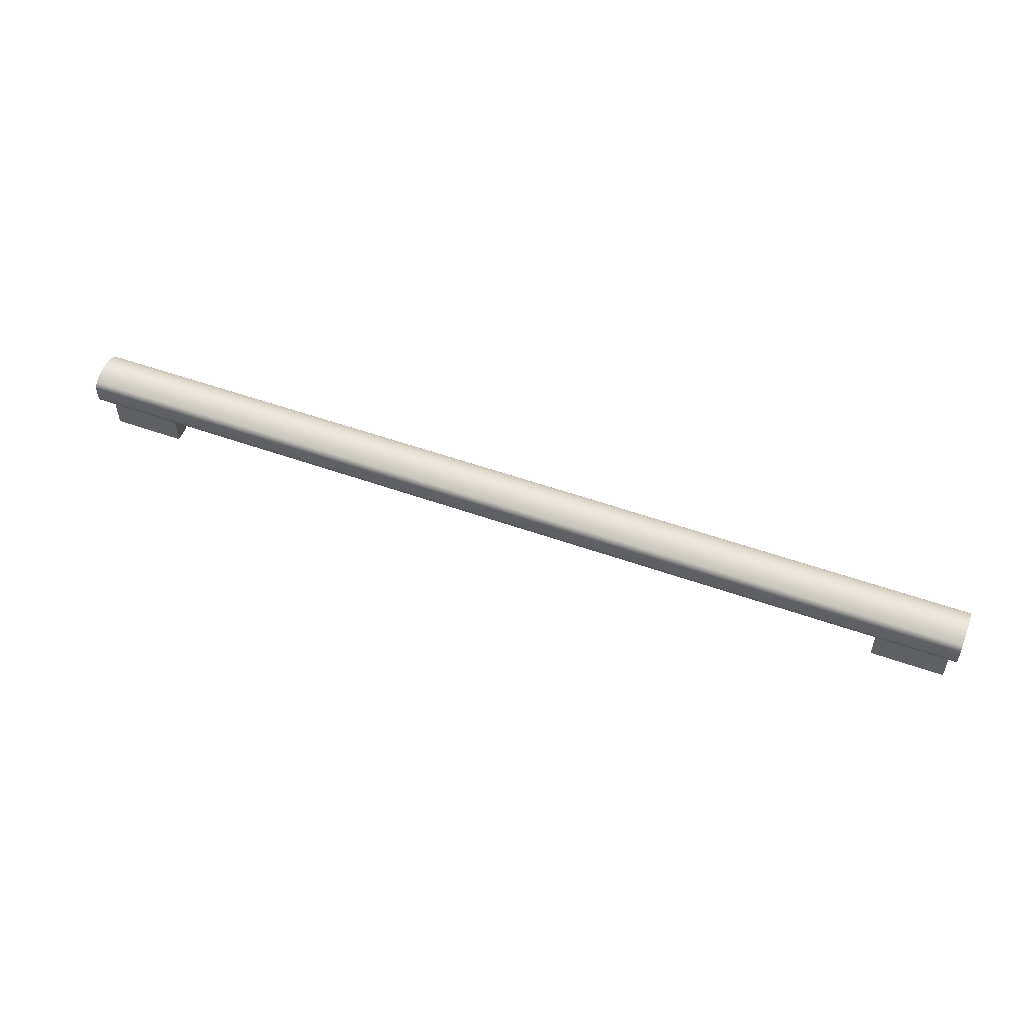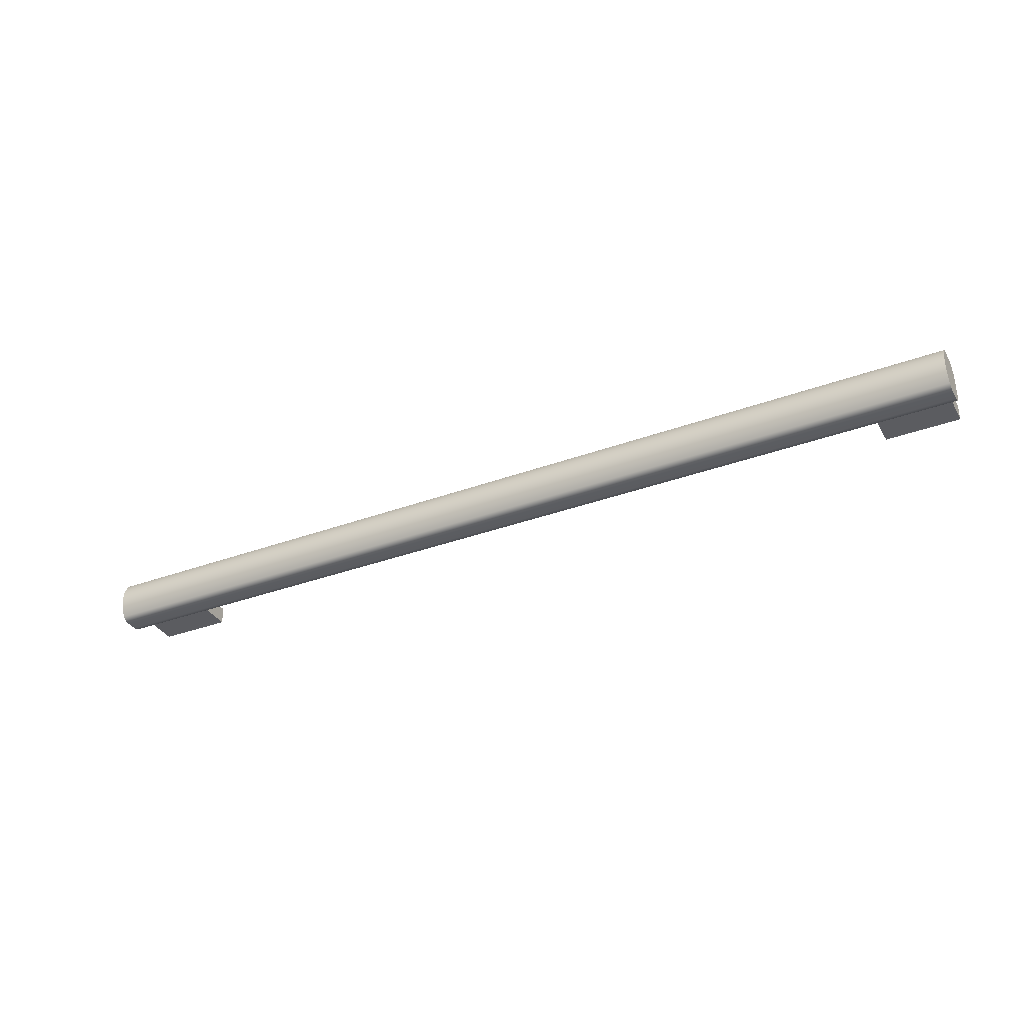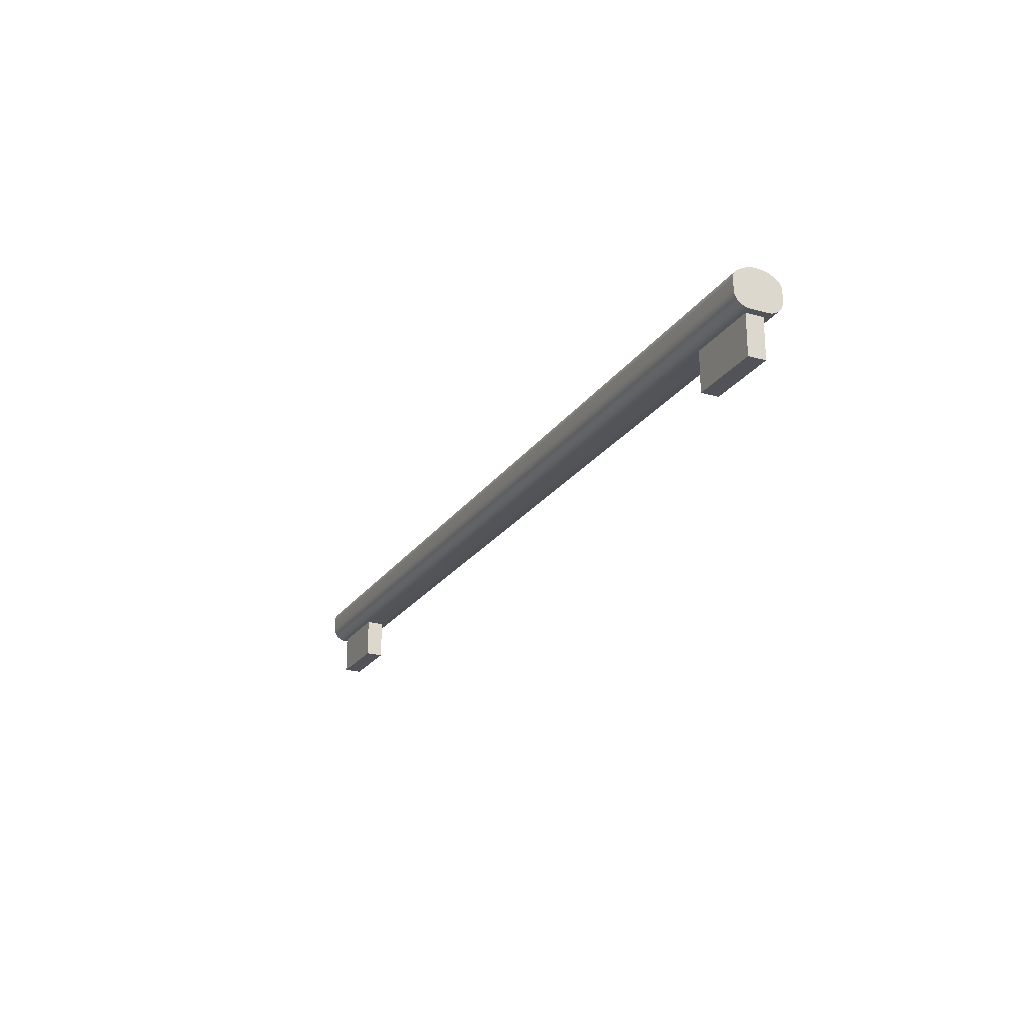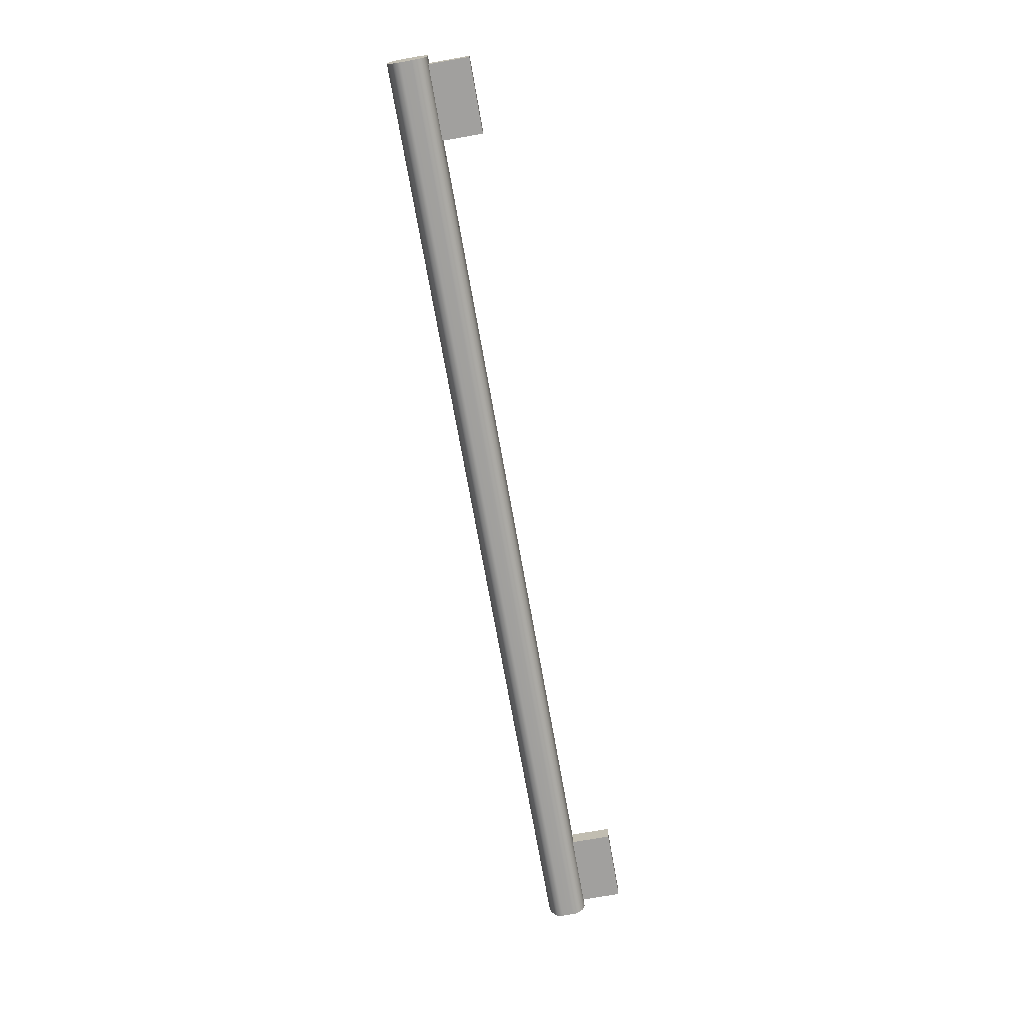
<metadata>
{"format":"obj","ext":"obj","renderer":"f3d","projection":"perspective","resolution":1024,"background":"white","views":[{"elev":52.6,"azim":-159.0,"up":"+Z"},{"elev":-34.8,"azim":26.3,"up":"+Y"},{"elev":-22.7,"azim":64.6,"up":"+Z"},{"elev":-71.8,"azim":100.0,"up":"+Y"}]}
</metadata>
<code>
o handle1/handle/mesh1/mesh1-geometry#mesh1-geometry
v 0.4881 0.6157 0.5478
v -0.4342 0.6143 0.5475
v -0.4342 0.6157 0.5478
v 0.4881 0.6143 0.5475
v -0.4342 0.6152 0.5838
v 0.4881 0.6172 0.5483
v 0.4881 0.6152 0.5838
v -0.4342 0.6128 0.5472
v -0.4342 0.6191 0.5819
v -0.4342 0.6172 0.5483
v 0.4881 0.6191 0.5819
v 0.4881 0.6128 0.5472
v -0.4342 0.6113 0.5472
v 0.4881 0.6185 0.549
v 0.4881 0.6113 0.5472
v -0.4342 0.6112 0.5852
v 0.4881 0.6112 0.5852
v -0.4342 0.6185 0.549
v 0.4881 0.6199 0.5498
v -0.355 0.6113 0.5472
v -0.4342 0.6219 0.58
v -0.427 0.6113 0.5472
v -0.4342 0.607 0.586
v -0.4342 0.6199 0.5498
v 0.4881 0.6219 0.58
v 0.4881 0.607 0.586
v 0.4089 0.6113 0.5472
v -0.4342 0.5943 0.5472
v -0.4342 0.6028 0.5863
v 0.4881 0.6211 0.5507
v 0.4881 0.6028 0.5863
v -0.355 0.6113 0.508
v -0.427 0.5943 0.5472
v -0.355 0.5943 0.5472
v 0.4809 0.6113 0.5472
v -0.4342 0.6225 0.5795
v -0.4342 0.6211 0.5507
v -0.4342 0.5944 0.5852
v -0.4342 0.5986 0.586
v 0.4881 0.6219 0.5514
v 0.4881 0.5986 0.586
v -0.427 0.6113 0.508
v -0.427 0.5943 0.508
v 0.4089 0.5943 0.5472
v 0.4809 0.5943 0.5472
v 0.4809 0.6113 0.508
v 0.4881 0.6225 0.5795
v -0.4342 0.6219 0.5514
v -0.4342 0.5928 0.5472
v 0.4881 0.5944 0.5852
v -0.355 0.5943 0.508
v 0.4881 0.5928 0.5472
v 0.4881 0.5943 0.5472
v 0.4089 0.5943 0.508
v 0.4089 0.6113 0.508
v -0.4342 0.6231 0.579
v -0.4342 0.6226 0.5521
v -0.4342 0.5914 0.5475
v 0.4881 0.6226 0.5521
v 0.4809 0.5943 0.508
v 0.4881 0.6231 0.579
v -0.4342 0.5904 0.5838
v 0.4881 0.5904 0.5838
v -0.4342 0.6237 0.5785
v -0.4342 0.6232 0.5528
v 0.4881 0.5914 0.5475
v -0.4342 0.5899 0.5478
v 0.4881 0.6232 0.5528
v 0.4881 0.6237 0.5785
v -0.4342 0.5885 0.5483
v 0.4881 0.5865 0.5819
v 0.4881 0.5899 0.5478
v 0.4881 0.6242 0.5778
v -0.4342 0.6237 0.5535
v -0.4342 0.5871 0.549
v -0.4342 0.5865 0.5819
v 0.4881 0.5871 0.549
v 0.4881 0.5885 0.5483
v 0.4881 0.6237 0.5535
v -0.4342 0.6242 0.5778
v 0.4881 0.5837 0.58
v 0.4881 0.5858 0.5498
v 0.4881 0.6246 0.5772
v 0.4881 0.6242 0.5543
v -0.4342 0.6242 0.5543
v -0.4342 0.5858 0.5498
v -0.4342 0.5837 0.58
v 0.4881 0.5845 0.5507
v -0.4342 0.6246 0.5772
v -0.4342 0.5845 0.5507
v 0.4881 0.5831 0.5795
v 0.4881 0.5837 0.5514
v 0.4881 0.625 0.5765
v 0.4881 0.6247 0.5552
v -0.4342 0.6247 0.5552
v -0.4342 0.5837 0.5514
v -0.4342 0.5831 0.5795
v 0.4881 0.5833 0.5517
v -0.4342 0.625 0.5765
v -0.4342 0.5833 0.5517
v 0.4881 0.5825 0.579
v 0.4881 0.583 0.552
v 0.4881 0.6254 0.5757
v 0.4881 0.6251 0.5561
v -0.4342 0.6251 0.5561
v -0.4342 0.583 0.552
v -0.4342 0.5825 0.579
v -0.4342 0.6254 0.5757
v 0.4881 0.582 0.5785
v 0.4881 0.5824 0.5527
v -0.4342 0.5824 0.5527
v 0.4881 0.6256 0.5749
v 0.4881 0.6254 0.557
v -0.4342 0.6254 0.557
v -0.4342 0.582 0.5785
v -0.4342 0.6256 0.5749
v -0.4342 0.5815 0.5778
v 0.4881 0.5818 0.5535
v 0.4881 0.6259 0.5741
v 0.4881 0.6257 0.5579
v -0.4342 0.6257 0.5579
v -0.4342 0.5818 0.5535
v 0.4881 0.5815 0.5778
v -0.4342 0.6259 0.5741
v -0.4342 0.581 0.5772
v -0.4342 0.5813 0.5543
v 0.4881 0.5813 0.5543
v 0.4881 0.626 0.5733
v 0.4881 0.6259 0.5589
v -0.4342 0.6259 0.5589
v 0.4881 0.581 0.5772
v -0.4342 0.626 0.5733
v -0.4342 0.5806 0.5765
v -0.4342 0.5809 0.5551
v 0.4881 0.5809 0.5551
v 0.4881 0.6261 0.5725
v 0.4881 0.626 0.5599
v -0.4342 0.626 0.5599
v 0.4881 0.5806 0.5765
v -0.4342 0.6261 0.5725
v -0.4342 0.5803 0.5757
v -0.4342 0.5805 0.556
v 0.4881 0.5805 0.556
v -0.4342 0.6262 0.572
v 0.4881 0.6261 0.5609
v -0.4342 0.6261 0.5609
v 0.4881 0.5803 0.5757
v 0.4881 0.6262 0.5716
v -0.4342 0.58 0.5749
v -0.4342 0.5801 0.5569
v 0.4881 0.5801 0.5569
v -0.4342 0.6262 0.5716
v 0.4881 0.6262 0.5618
v 0.4881 0.58 0.5749
v -0.4342 0.5798 0.5741
v -0.4342 0.5799 0.5579
v 0.4881 0.5799 0.5579
v 0.4881 0.5798 0.5741
v -0.4342 0.5796 0.5733
v -0.4342 0.5797 0.5589
v 0.4881 0.5797 0.5589
v 0.4881 0.5796 0.5733
v -0.4342 0.5795 0.5725
v -0.4342 0.5795 0.5598
v 0.4881 0.5795 0.5598
v 0.4881 0.5795 0.5725
v -0.4342 0.5795 0.5716
v -0.4342 0.5795 0.5608
v 0.4881 0.5795 0.5608
v 0.4881 0.5795 0.5618
v 0.4881 0.5795 0.5716
v 0.4881 0.5795 0.5608
f 1 2 3
f 2 1 4
f 3 2 1
f 4 1 2
f 2 5 3
f 3 5 2
f 3 6 1
f 1 6 3
f 7 4 1
f 1 4 7
f 4 8 2
f 2 8 4
f 8 5 2
f 2 5 8
f 3 5 9
f 9 5 3
f 6 3 10
f 10 3 6
f 11 1 6
f 6 1 11
f 7 12 4
f 4 12 7
f 7 1 11
f 11 1 7
f 8 4 12
f 12 4 8
f 13 5 8
f 8 5 13
f 7 9 5
f 5 9 7
f 3 9 10
f 10 9 3
f 10 14 6
f 6 14 10
f 11 6 14
f 14 6 11
f 7 15 12
f 12 15 7
f 9 7 11
f 11 7 9
f 12 13 8
f 8 13 12
f 13 16 5
f 5 16 13
f 5 17 7
f 7 17 5
f 10 9 18
f 18 9 10
f 14 10 18
f 18 10 14
f 11 14 19
f 19 14 11
f 17 15 7
f 7 15 17
f 20 12 15
f 15 12 20
f 11 21 9
f 9 21 11
f 13 12 22
f 22 12 13
f 13 23 16
f 16 23 13
f 17 5 16
f 16 5 17
f 18 9 24
f 24 9 18
f 18 19 14
f 14 19 18
f 11 19 25
f 25 19 11
f 26 15 17
f 17 15 26
f 22 12 20
f 20 12 22
f 27 20 15
f 15 20 27
f 21 11 25
f 25 11 21
f 24 9 21
f 21 9 24
f 22 28 13
f 13 28 22
f 13 29 23
f 23 29 13
f 26 16 23
f 23 16 26
f 16 26 17
f 17 26 16
f 19 18 24
f 24 18 19
f 25 19 30
f 30 19 25
f 31 15 26
f 26 15 31
f 32 22 20
f 20 22 32
f 20 33 22
f 22 33 20
f 20 27 34
f 34 27 20
f 27 15 35
f 35 15 27
f 25 36 21
f 21 36 25
f 24 21 37
f 37 21 24
f 28 22 33
f 33 22 28
f 28 38 13
f 13 38 28
f 13 39 29
f 29 39 13
f 31 23 29
f 29 23 31
f 23 31 26
f 26 31 23
f 24 30 19
f 19 30 24
f 25 30 40
f 40 30 25
f 41 15 31
f 31 15 41
f 22 32 42
f 42 32 22
f 34 32 20
f 20 32 34
f 33 20 34
f 34 20 33
f 22 43 33
f 33 43 22
f 44 34 27
f 27 34 44
f 35 15 45
f 45 15 35
f 46 27 35
f 35 27 46
f 35 44 27
f 27 44 35
f 36 25 47
f 47 25 36
f 48 21 36
f 36 21 48
f 37 21 48
f 48 21 37
f 30 24 37
f 37 24 30
f 33 49 28
f 28 49 33
f 49 38 28
f 28 38 49
f 13 38 39
f 39 38 13
f 41 29 39
f 39 29 41
f 29 41 31
f 31 41 29
f 37 40 30
f 30 40 37
f 25 40 47
f 47 40 25
f 50 15 41
f 41 15 50
f 32 43 42
f 42 43 32
f 43 22 42
f 42 22 43
f 32 34 51
f 51 34 32
f 43 34 33
f 33 34 43
f 52 33 34
f 34 33 52
f 34 44 53
f 53 44 34
f 27 54 44
f 44 54 27
f 53 45 15
f 15 45 53
f 45 46 35
f 35 46 45
f 44 35 45
f 45 35 44
f 27 46 55
f 55 46 27
f 47 56 36
f 36 56 47
f 48 36 57
f 57 36 48
f 40 37 48
f 48 37 40
f 49 33 52
f 52 33 49
f 58 38 49
f 49 38 58
f 50 39 38
f 38 39 50
f 39 50 41
f 41 50 39
f 47 40 59
f 59 40 47
f 50 53 15
f 15 53 50
f 43 32 51
f 51 32 43
f 34 43 51
f 51 43 34
f 52 34 53
f 53 34 52
f 53 44 45
f 45 44 53
f 54 27 55
f 55 27 54
f 54 45 44
f 44 45 54
f 46 45 60
f 60 45 46
f 46 54 55
f 55 54 46
f 56 47 61
f 61 47 56
f 57 36 56
f 56 36 57
f 59 48 57
f 57 48 59
f 48 59 40
f 40 59 48
f 52 58 49
f 49 58 52
f 58 62 38
f 38 62 58
f 38 63 50
f 50 63 38
f 47 59 61
f 61 59 47
f 50 52 53
f 53 52 50
f 45 54 60
f 60 54 45
f 54 46 60
f 60 46 54
f 61 64 56
f 56 64 61
f 57 56 65
f 65 56 57
f 65 59 57
f 57 59 65
f 58 52 66
f 66 52 58
f 67 62 58
f 58 62 67
f 63 38 62
f 62 38 63
f 63 66 50
f 50 66 63
f 61 59 68
f 68 59 61
f 50 66 52
f 52 66 50
f 64 61 69
f 69 61 64
f 65 56 64
f 64 56 65
f 59 65 68
f 68 65 59
f 66 67 58
f 58 67 66
f 70 62 67
f 67 62 70
f 62 71 63
f 63 71 62
f 63 72 66
f 66 72 63
f 61 68 69
f 69 68 61
f 73 64 69
f 69 64 73
f 65 64 74
f 74 64 65
f 74 68 65
f 65 68 74
f 67 66 72
f 72 66 67
f 75 62 70
f 70 62 75
f 72 70 67
f 67 70 72
f 71 62 76
f 76 62 71
f 71 77 63
f 63 77 71
f 63 78 72
f 72 78 63
f 69 68 79
f 79 68 69
f 64 73 80
f 80 73 64
f 69 79 73
f 73 79 69
f 74 64 80
f 80 64 74
f 68 74 79
f 79 74 68
f 75 76 62
f 62 76 75
f 78 75 70
f 70 75 78
f 70 72 78
f 78 72 70
f 76 81 71
f 71 81 76
f 71 82 77
f 77 82 71
f 63 77 78
f 78 77 63
f 83 80 73
f 73 80 83
f 73 79 84
f 84 79 73
f 74 80 85
f 85 80 74
f 85 79 74
f 74 79 85
f 86 76 75
f 75 76 86
f 75 78 77
f 77 78 75
f 81 76 87
f 87 76 81
f 81 88 71
f 71 88 81
f 71 88 82
f 82 88 71
f 86 77 82
f 82 77 86
f 80 83 89
f 89 83 80
f 73 84 83
f 83 84 73
f 79 85 84
f 84 85 79
f 85 80 89
f 89 80 85
f 90 76 86
f 86 76 90
f 77 86 75
f 75 86 77
f 90 87 76
f 76 87 90
f 87 91 81
f 81 91 87
f 81 92 88
f 88 92 81
f 90 82 88
f 88 82 90
f 82 90 86
f 86 90 82
f 93 89 83
f 83 89 93
f 83 84 94
f 94 84 83
f 95 84 85
f 85 84 95
f 85 89 95
f 95 89 85
f 96 87 90
f 90 87 96
f 91 87 97
f 97 87 91
f 91 98 81
f 81 98 91
f 81 98 92
f 92 98 81
f 96 88 92
f 92 88 96
f 88 96 90
f 90 96 88
f 89 93 99
f 99 93 89
f 83 94 93
f 93 94 83
f 84 95 94
f 94 95 84
f 95 89 99
f 99 89 95
f 100 87 96
f 96 87 100
f 100 97 87
f 87 97 100
f 97 101 91
f 91 101 97
f 91 102 98
f 98 102 91
f 100 92 98
f 98 92 100
f 92 100 96
f 96 100 92
f 103 99 93
f 93 99 103
f 93 94 104
f 104 94 93
f 105 94 95
f 95 94 105
f 95 99 105
f 105 99 95
f 106 97 100
f 100 97 106
f 101 97 107
f 107 97 101
f 101 102 91
f 91 102 101
f 106 98 102
f 102 98 106
f 98 106 100
f 100 106 98
f 99 103 108
f 108 103 99
f 93 104 103
f 103 104 93
f 94 105 104
f 104 105 94
f 105 99 108
f 108 99 105
f 106 107 97
f 97 107 106
f 107 109 101
f 101 109 107
f 101 110 102
f 102 110 101
f 102 111 106
f 106 111 102
f 112 108 103
f 103 108 112
f 103 104 113
f 113 104 103
f 114 104 105
f 105 104 114
f 105 108 114
f 114 108 105
f 111 107 106
f 106 107 111
f 109 107 115
f 115 107 109
f 109 110 101
f 101 110 109
f 111 102 110
f 110 102 111
f 108 112 116
f 116 112 108
f 103 113 112
f 112 113 103
f 104 114 113
f 113 114 104
f 114 108 116
f 116 108 114
f 111 115 107
f 107 115 111
f 117 109 115
f 115 109 117
f 109 118 110
f 110 118 109
f 118 111 110
f 110 111 118
f 119 116 112
f 112 116 119
f 112 113 120
f 120 113 112
f 121 113 114
f 114 113 121
f 114 116 121
f 121 116 114
f 122 115 111
f 111 115 122
f 109 117 123
f 123 117 109
f 122 117 115
f 115 117 122
f 123 118 109
f 109 118 123
f 111 118 122
f 122 118 111
f 116 119 124
f 124 119 116
f 112 120 119
f 119 120 112
f 113 121 120
f 120 121 113
f 121 116 124
f 124 116 121
f 125 123 117
f 117 123 125
f 126 117 122
f 122 117 126
f 123 127 118
f 118 127 123
f 127 122 118
f 118 122 127
f 128 124 119
f 119 124 128
f 119 120 129
f 129 120 119
f 130 120 121
f 121 120 130
f 121 124 130
f 130 124 121
f 123 125 131
f 131 125 123
f 126 125 117
f 117 125 126
f 122 127 126
f 126 127 122
f 131 127 123
f 123 127 131
f 124 128 132
f 132 128 124
f 119 129 128
f 128 129 119
f 120 130 129
f 129 130 120
f 130 124 132
f 132 124 130
f 133 131 125
f 125 131 133
f 134 125 126
f 126 125 134
f 135 126 127
f 127 126 135
f 131 135 127
f 127 135 131
f 136 132 128
f 128 132 136
f 128 129 137
f 137 129 128
f 138 129 130
f 130 129 138
f 130 132 138
f 138 132 130
f 131 133 139
f 139 133 131
f 134 133 125
f 125 133 134
f 126 135 134
f 134 135 126
f 139 135 131
f 131 135 139
f 132 136 140
f 140 136 132
f 128 137 136
f 136 137 128
f 129 138 137
f 137 138 129
f 138 132 140
f 140 132 138
f 141 139 133
f 133 139 141
f 142 133 134
f 134 133 142
f 143 134 135
f 135 134 143
f 139 143 135
f 135 143 139
f 136 144 140
f 140 144 136
f 136 137 145
f 145 137 136
f 146 137 138
f 138 137 146
f 138 140 146
f 146 140 138
f 139 141 147
f 147 141 139
f 142 141 133
f 133 141 142
f 134 143 142
f 142 143 134
f 147 143 139
f 139 143 147
f 148 144 136
f 136 144 148
f 146 140 144
f 144 140 146
f 137 146 145
f 145 146 137
f 136 145 148
f 148 145 136
f 149 147 141
f 141 147 149
f 150 141 142
f 142 141 150
f 151 142 143
f 143 142 151
f 147 151 143
f 143 151 147
f 144 148 152
f 152 148 144
f 146 144 152
f 152 144 146
f 152 145 146
f 146 145 152
f 148 145 153
f 153 145 148
f 147 149 154
f 154 149 147
f 150 149 141
f 141 149 150
f 142 151 150
f 150 151 142
f 154 151 147
f 147 151 154
f 153 152 148
f 148 152 153
f 145 152 153
f 153 152 145
f 155 154 149
f 149 154 155
f 156 149 150
f 150 149 156
f 157 150 151
f 151 150 157
f 154 157 151
f 151 157 154
f 154 155 158
f 158 155 154
f 156 155 149
f 149 155 156
f 150 157 156
f 156 157 150
f 158 157 154
f 154 157 158
f 159 158 155
f 155 158 159
f 160 155 156
f 156 155 160
f 161 156 157
f 157 156 161
f 158 161 157
f 157 161 158
f 158 159 162
f 162 159 158
f 160 159 155
f 155 159 160
f 156 161 160
f 160 161 156
f 162 161 158
f 158 161 162
f 163 162 159
f 159 162 163
f 164 159 160
f 160 159 164
f 165 160 161
f 161 160 165
f 162 165 161
f 161 165 162
f 162 163 166
f 166 163 162
f 164 163 159
f 159 163 164
f 160 165 164
f 164 165 160
f 166 165 162
f 162 165 166
f 167 166 163
f 163 166 167
f 168 163 164
f 164 163 168
f 169 164 165
f 165 164 169
f 170 165 166
f 166 165 170
f 166 167 171
f 171 167 166
f 163 168 167
f 167 168 163
f 164 169 168
f 168 169 164
f 170 169 165
f 165 169 170
f 166 171 170
f 170 171 166
f 167 170 171
f 171 170 167
f 168 172 167
f 167 172 168
f 172 168 169
f 169 168 172
f 169 170 172
f 172 170 169
f 167 172 170
f 170 172 167

</code>
